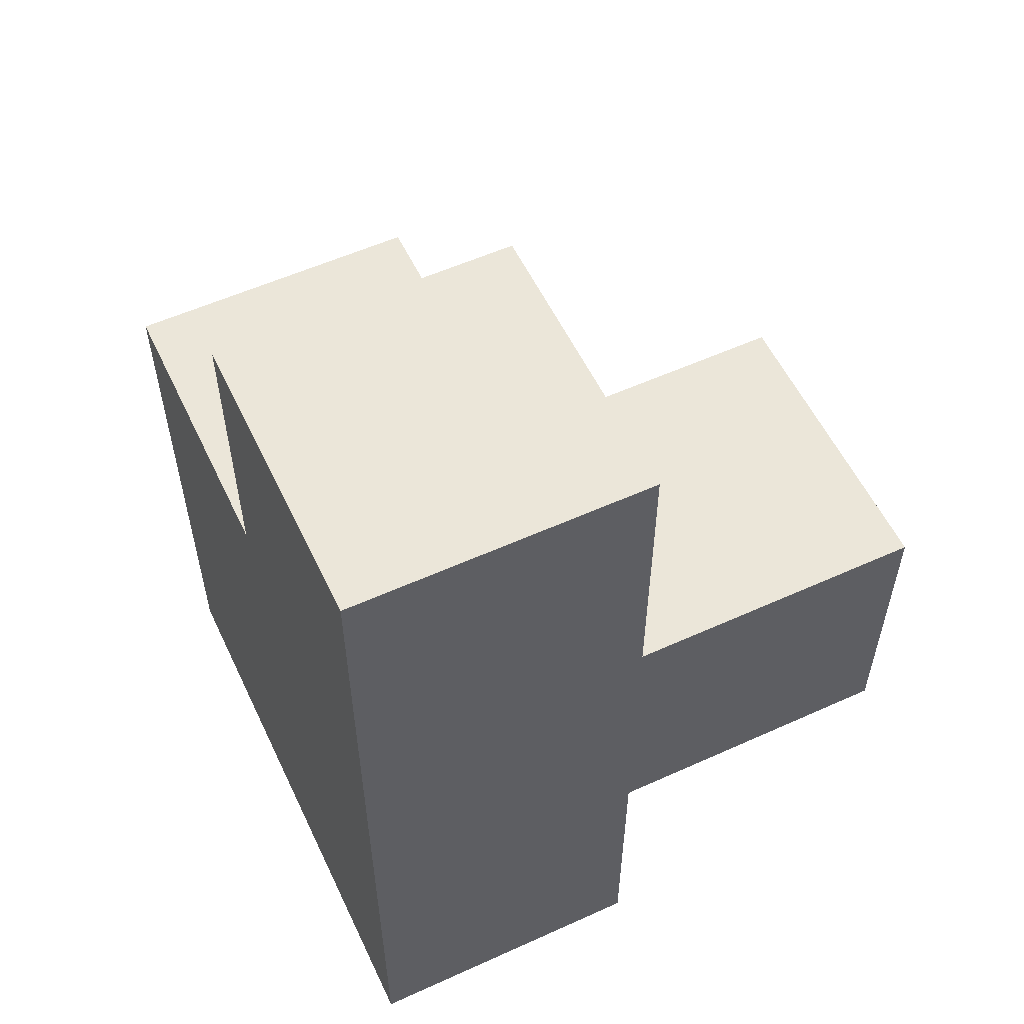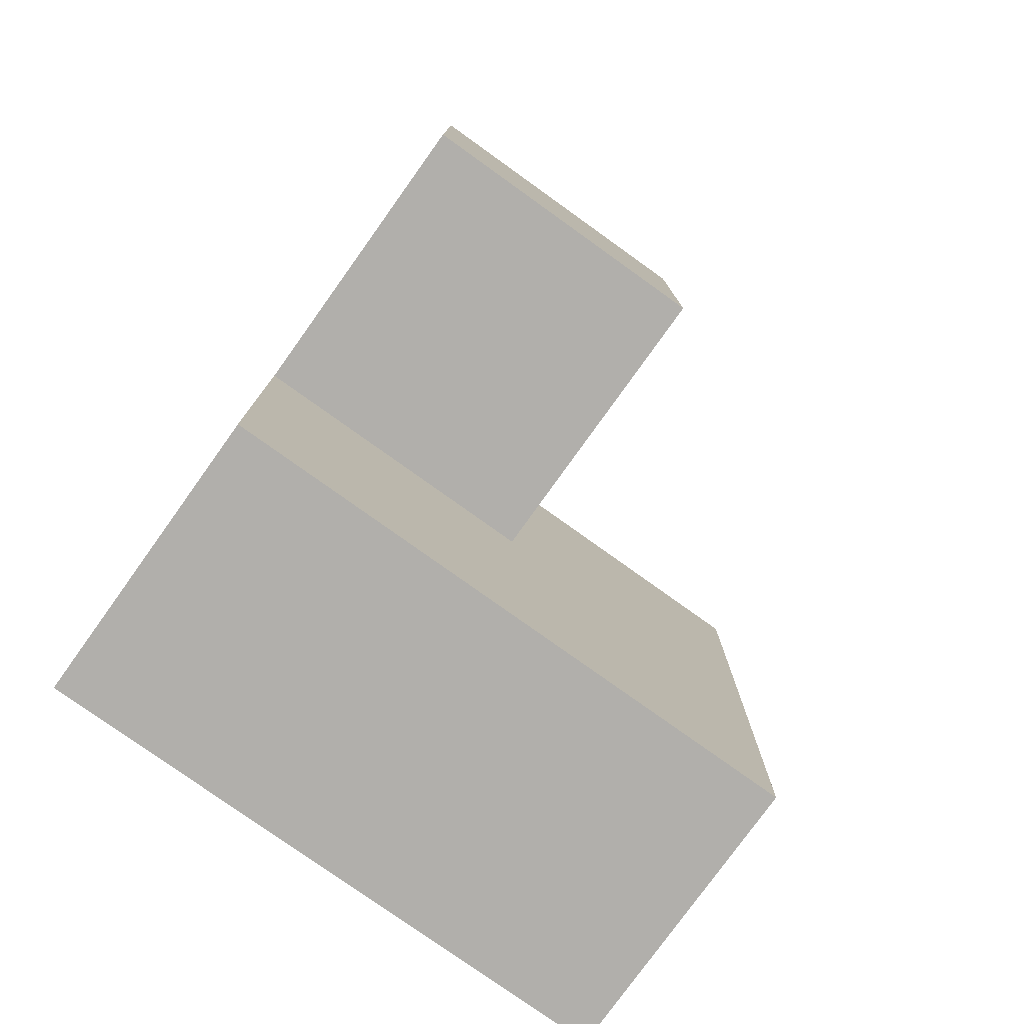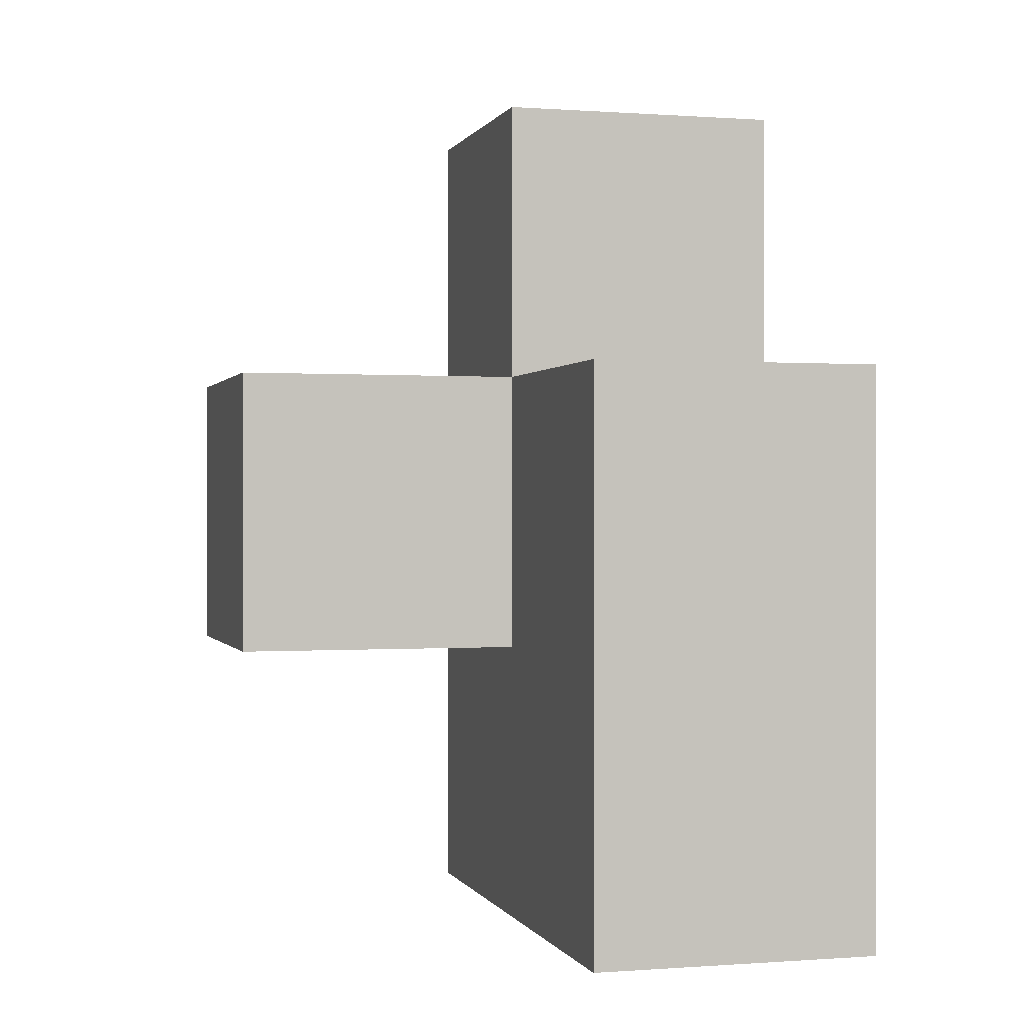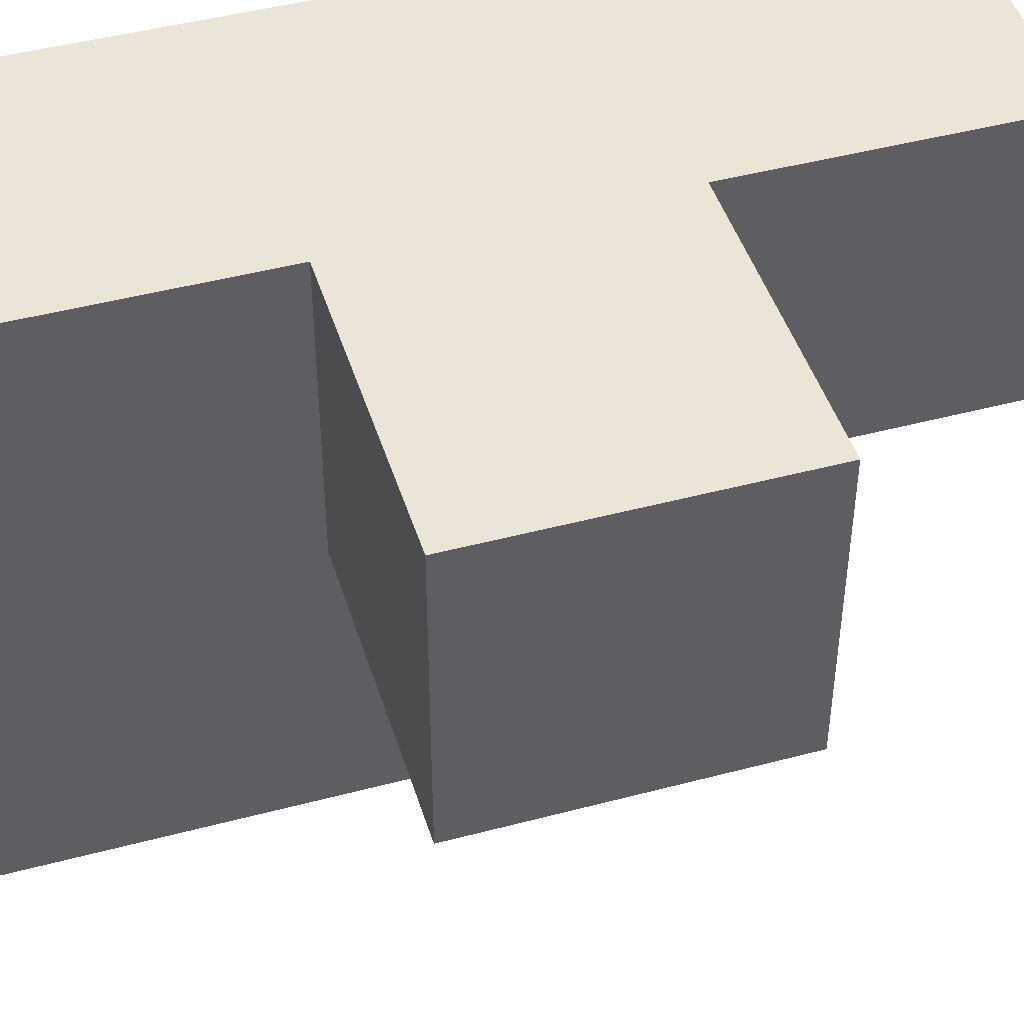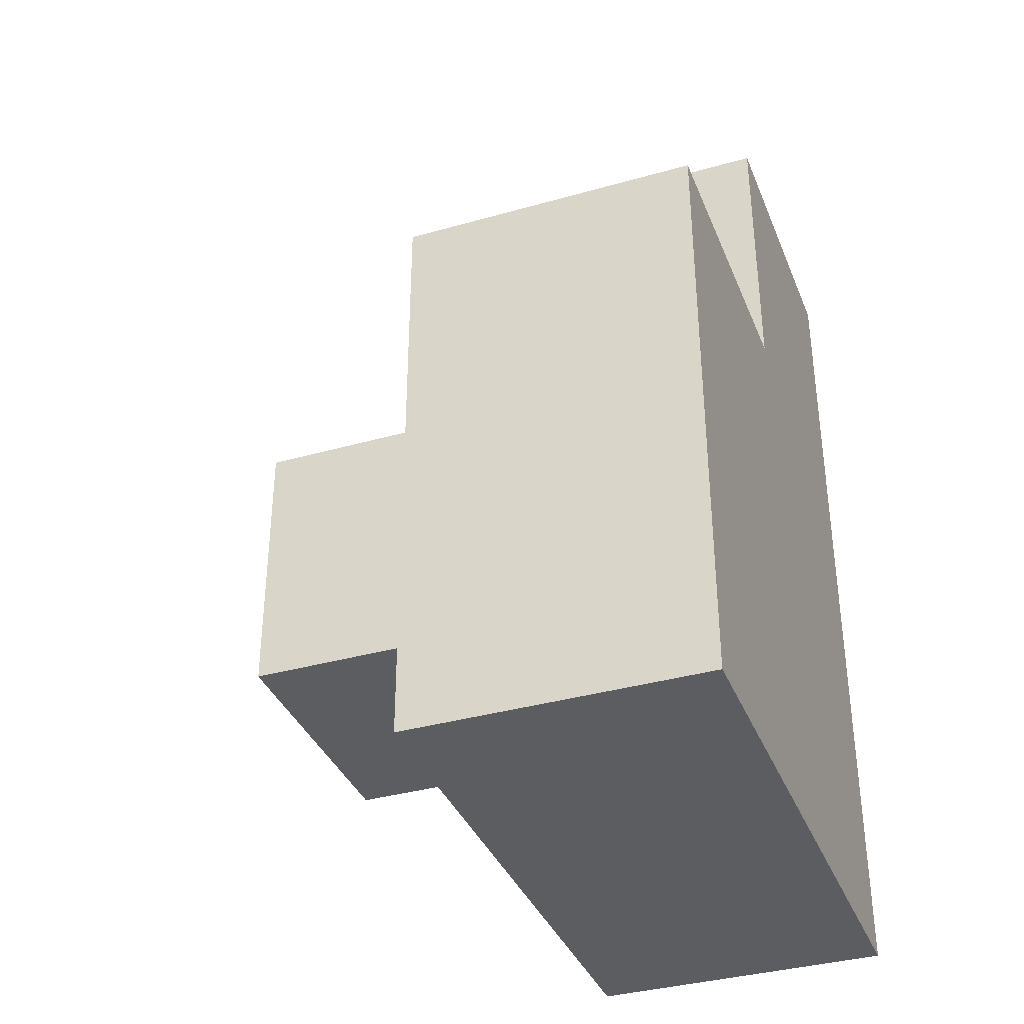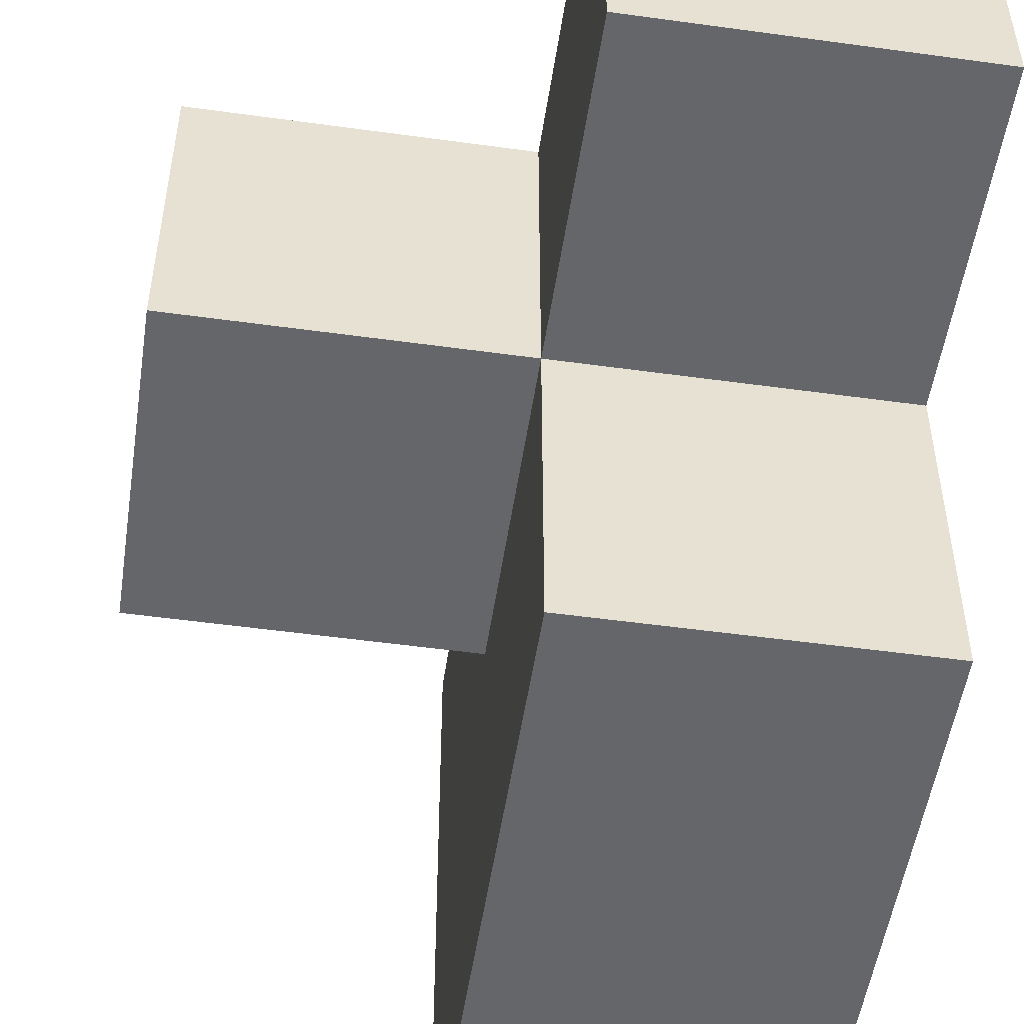
<metadata>
{"format":"obj","ext":"obj","renderer":"f3d","projection":"perspective","resolution":1024,"background":"white","views":[{"elev":56.3,"azim":154.7,"up":"+Z"},{"elev":-78.1,"azim":-125.6,"up":"+Z"},{"elev":0.1,"azim":-15.4,"up":"+Z"},{"elev":45.8,"azim":-107.0,"up":"+Y"},{"elev":-36.5,"azim":20.3,"up":"+Z"},{"elev":-51.9,"azim":-8.5,"up":"+Y"}]}
</metadata>
<code>
v 2.013 2.002 1.994
v 3.993 2.002 1.004
v 3.003 2.002 1.004
v 3.003 1.012 1.994
v 3.003 2.992 1.994
v 3.993 1.012 1.994
v 3.993 2.992 1.994
v 3.993 2.002 0.01385
v 2.013 2.002 1.004
v 3.993 2.002 2.984
v 3.003 1.012 1.004
v 3.003 2.002 0.01385
v 3.003 2.992 1.004
v 3.003 2.002 2.984
v 3.993 2.992 1.004
v 2.013 2.992 1.994
v 3.993 1.012 1.004
v 3.993 2.002 1.994
v 3.003 2.002 1.994
v 3.003 1.012 0.01385
v 3.003 2.992 2.984
v 3.003 2.992 0.01385
v 3.993 1.012 0.01385
v 3.993 2.992 0.01385
v 2.013 2.992 1.004
v 3.993 2.992 2.984
f 15 13 7
f 5 7 13
f 2 15 18
f 7 18 15
f 14 10 21
f 26 21 10
f 19 18 14
f 10 14 18
f 7 5 26
f 21 26 5
f 5 19 21
f 14 21 19
f 18 7 10
f 26 10 7
f 4 6 19
f 18 19 6
f 11 17 4
f 6 4 17
f 3 11 19
f 4 19 11
f 17 2 6
f 18 6 2
f 3 9 13
f 25 13 9
f 1 19 16
f 5 16 19
f 9 3 1
f 19 1 3
f 13 25 5
f 16 5 25
f 25 9 16
f 1 16 9
f 23 20 8
f 12 8 20
f 20 23 11
f 17 11 23
f 12 20 3
f 11 3 20
f 23 8 17
f 2 17 8
f 8 12 24
f 22 24 12
f 24 22 15
f 13 15 22
f 22 12 13
f 3 13 12
f 8 24 2
f 15 2 24

</code>
